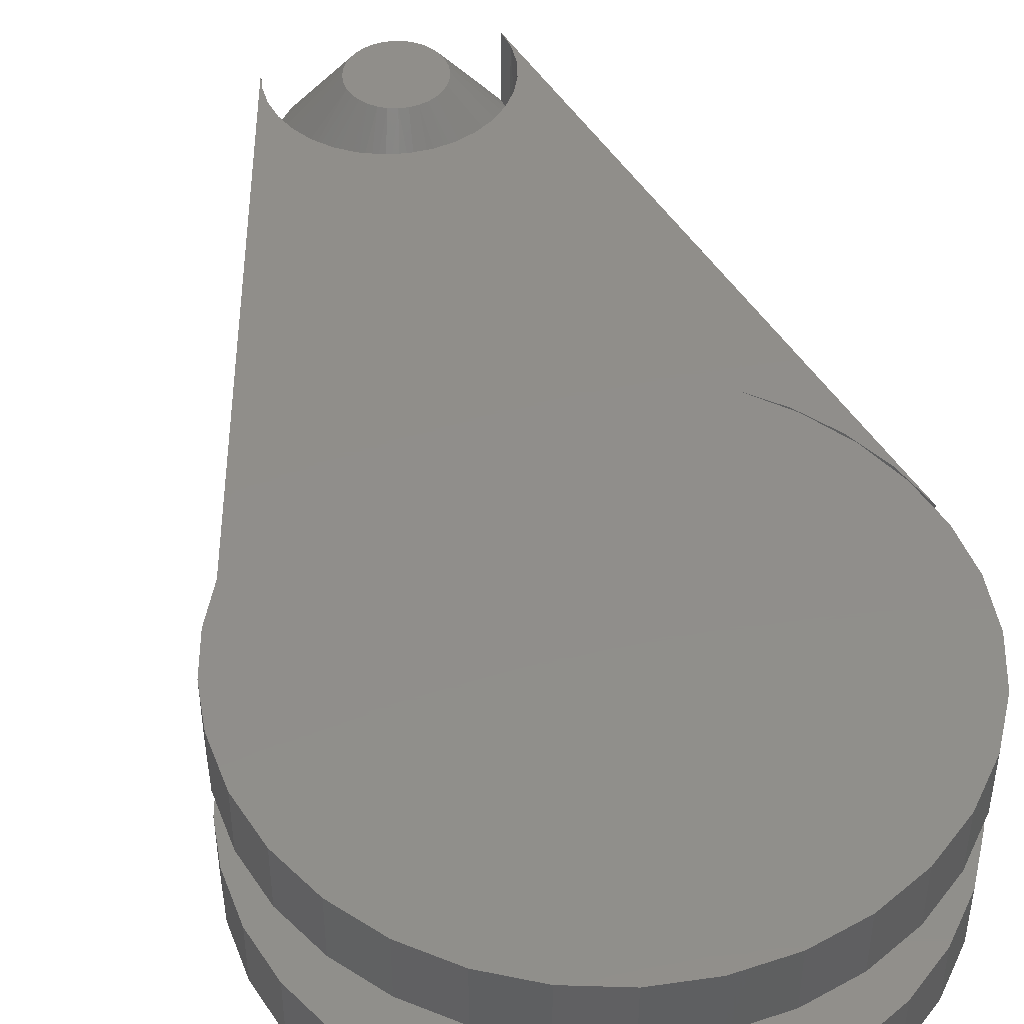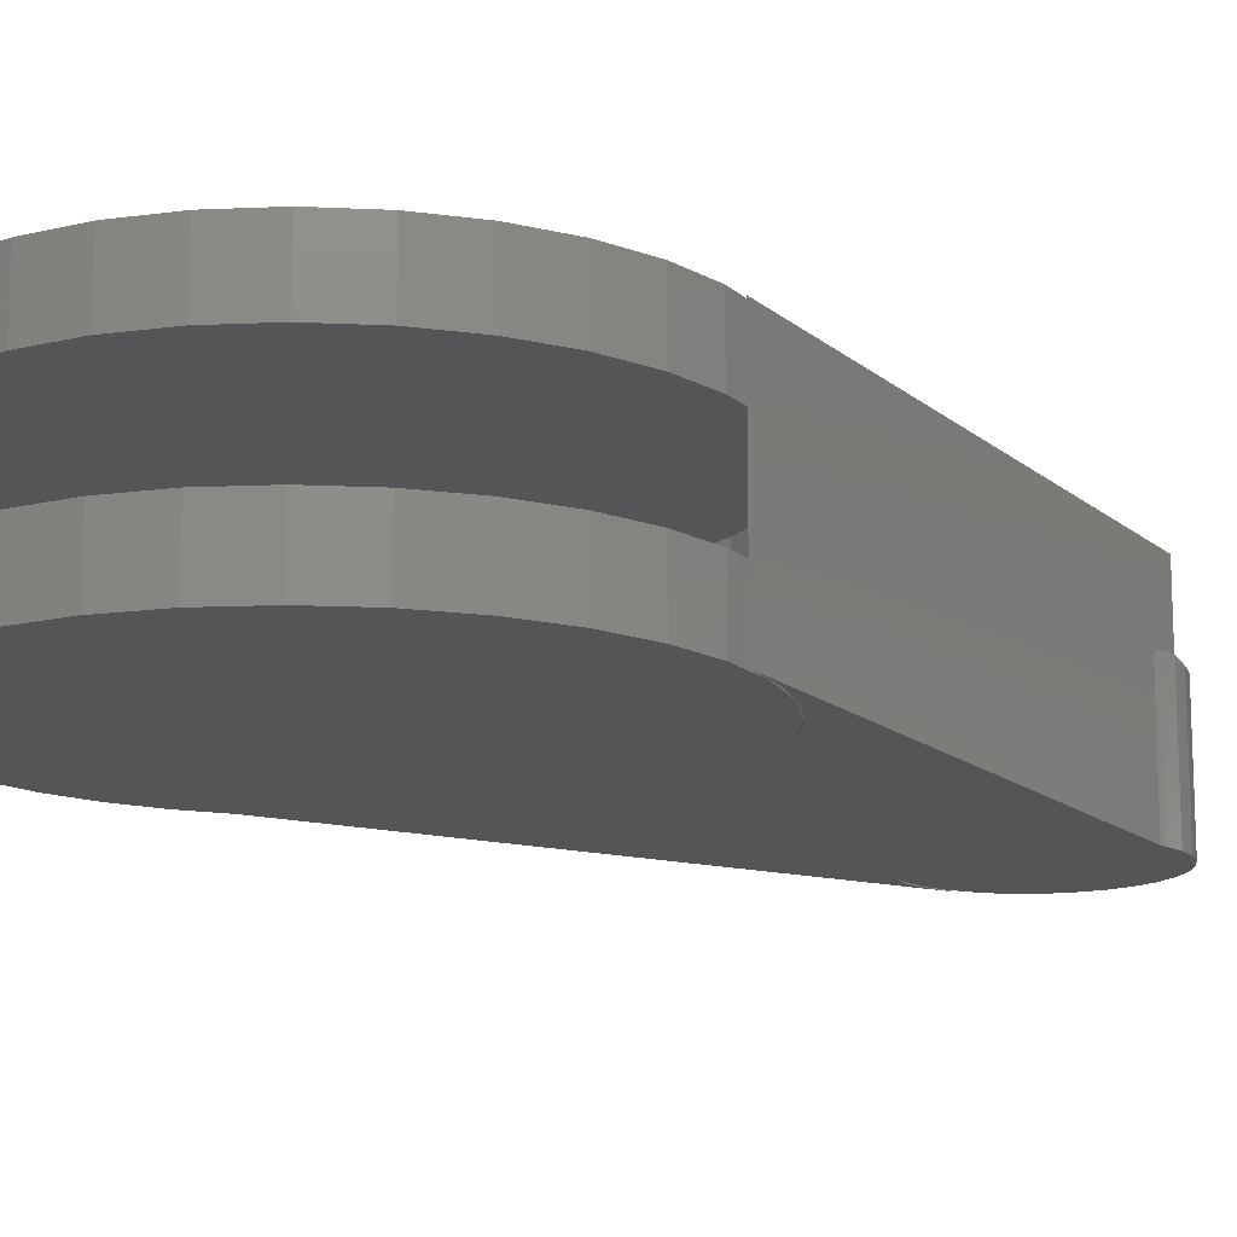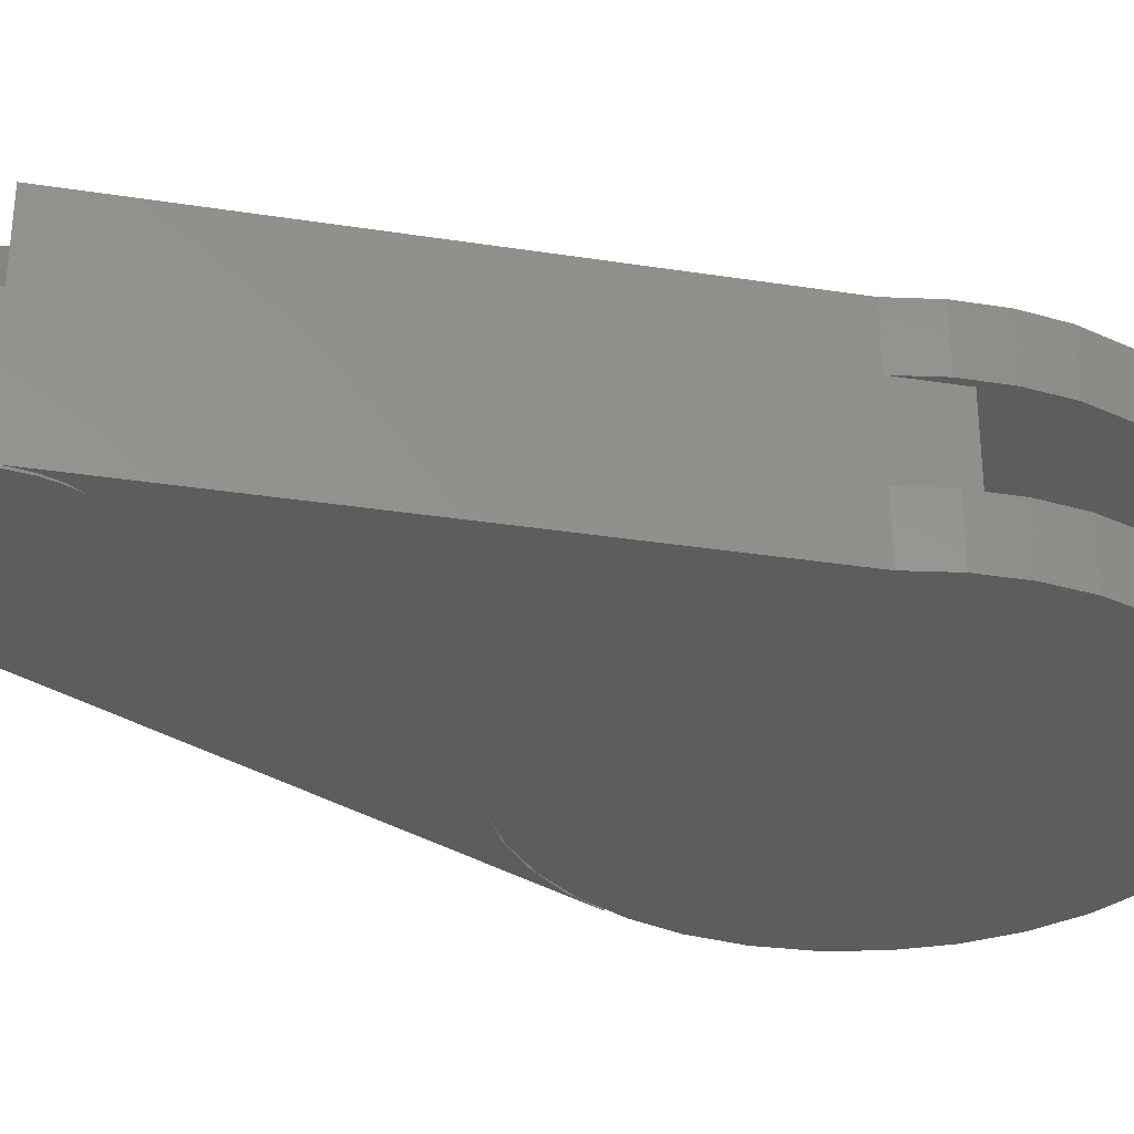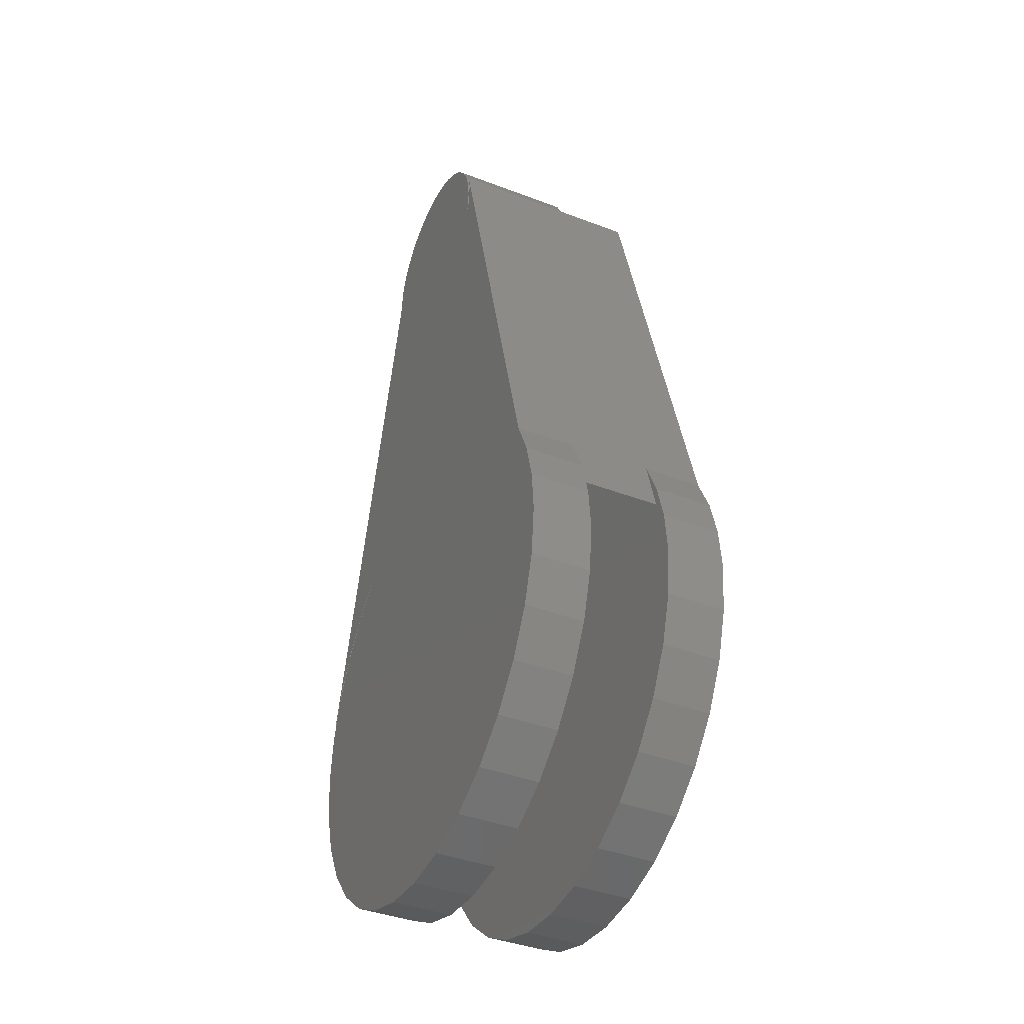
<metadata>
{"format":"stl","ext":"stl","renderer":"f3d","projection":"perspective","resolution":1024,"background":"white","views":[{"elev":46.5,"azim":165.1,"up":"+Y"},{"elev":-14.3,"azim":-135.2,"up":"+Y"},{"elev":-32.1,"azim":62.9,"up":"+Y"},{"elev":-39.9,"azim":64.7,"up":"+Z"}]}
</metadata>
<code>
# stl→obj: 255 verts, 506 faces
v -0.1027 3.621e-17 0.652
v -0.2423 6.535e-18 0.1137
v -0.09951 9.221e-18 0.6719
v -0.2578 3.264e-18 0.07031
v -0.2196 1.002e-17 0.1538
v -0.1903 1.362e-17 0.1894
v 0.2454 2.837e-17 0.1313
v 0.2639 2.816e-17 0.08962
v -0.2474 -2.298e-19 0.09797
v -0.2252 1.003e-18 0.1428
v -0.1952 2.67e-18 0.1828
v -0.1583 4.716e-18 0.2167
v 0.01188 3.64e-17 0.5409
v 0.03164 3.771e-17 0.5447
v 0.0503 3.917e-17 0.5523
v 0.06717 4.072e-17 0.5633
v 0.08163 4.23e-17 0.5773
v 0.09314 4.385e-17 0.5938
v 0.1013 4.533e-17 0.6122
v 0.1057 4.666e-17 0.6319
v 0.1064 4.782e-17 0.652
v 0.1031 4.874e-17 0.6719
v -0.1021 3.513e-17 0.6319
v -0.09766 3.428e-17 0.6122
v -0.08952 3.371e-17 0.5938
v -0.07801 3.343e-17 0.5773
v -0.06356 3.346e-17 0.5633
v -0.04668 3.379e-17 0.5523
v -0.02802 3.44e-17 0.5447
v -0.008259 3.529e-17 0.5409
v 0.006743 1.388e-17 -0.2724
v -0.04639 1.093e-17 -0.2671
v 0.05988 1.683e-17 -0.2671
v -0.09749 8.092e-18 -0.2516
v 0.111 1.966e-17 -0.2516
v -0.1446 5.478e-18 -0.2265
v 0.1581 2.228e-17 -0.2265
v -0.1859 3.187e-18 -0.1926
v 0.1993 2.457e-17 -0.1926
v -0.2197 1.306e-18 -0.1513
v 0.2332 2.645e-17 -0.1513
v -0.2449 -9.079e-20 -0.1042
v 0.2584 2.785e-17 -0.1042
v -0.2604 -9.512e-19 -0.05314
v 0.2739 2.871e-17 -0.05314
v -0.2656 -1.242e-18 3.335e-17
v 0.2791 2.9e-17 -3.336e-17
v -0.261 -9.866e-19 0.04982
v 0.2753 2.879e-17 0.04545
v -0.02359 -0.2109 0.7452
v 0.018 -0.2109 0.7452
v -0.002796 -0.2109 0.7472
v -0.04358 -0.2109 0.7391
v 0.03799 -0.2109 0.7391
v -0.06201 -0.2109 0.7292
v 0.2454 -0.2109 0.1313
v 0.1031 -0.2109 0.6719
v 0.1061 -0.2109 0.6555
v 0.1064 -0.2109 0.6388
v 0.1041 -0.2109 0.6223
v 0.09837 -0.2109 0.6071
v -0.1583 -0.2109 0.2167
v -0.1952 -0.2109 0.1828
v -0.2252 -0.2109 0.1428
v -0.2474 -0.2109 0.09797
v 0.2639 -0.2109 0.08962
v -0.1094 -0.2109 0.6344
v -0.2578 -0.2109 0.07031
v -0.2423 -0.2109 0.1137
v -0.2196 -0.2109 0.1538
v -0.1903 -0.2109 0.1894
v 0.1024 -0.2109 0.6236
v 0.1038 -0.2109 0.6406
v -0.1094 -0.2109 0.6406
v -0.1073 -0.2109 0.6614
v 0.1017 -0.2109 0.6614
v -0.1013 -0.2109 0.6814
v 0.09567 -0.2109 0.6814
v -0.09141 -0.2109 0.6998
v 0.08582 -0.2109 0.6998
v -0.07816 -0.2109 0.716
v 0.07257 -0.2109 0.716
v 0.05642 -0.2109 0.7292
v 0.2753 -0.2109 0.04545
v -0.261 -0.2109 0.04982
v 0.2791 -0.2109 -3.336e-17
v -0.2656 -0.2109 3.335e-17
v 0.2739 -0.2109 -0.05314
v -0.2604 -0.2109 -0.05314
v 0.2584 -0.2109 -0.1042
v -0.2449 -0.2109 -0.1042
v 0.2332 -0.2109 -0.1513
v -0.2197 -0.2109 -0.1513
v 0.1993 -0.2109 -0.1926
v -0.1859 -0.2109 -0.1926
v 0.1581 -0.2109 -0.2265
v -0.1446 -0.2109 -0.2265
v 0.111 -0.2109 -0.2516
v -0.09749 -0.2109 -0.2516
v 0.05988 -0.2109 -0.2671
v -0.04639 -0.2109 -0.2671
v 0.006743 -0.2109 -0.2724
v 0.2791 -0.1484 -1.001e-16
v 0.2739 -0.1484 -0.05314
v 0.2584 -0.1484 -0.1042
v 0.2332 -0.1484 -0.1513
v 0.1993 -0.1484 -0.1926
v 0.1581 -0.1484 -0.2265
v 0.111 -0.1484 -0.2516
v 0.05988 -0.1484 -0.2671
v 0.006743 -0.1484 -0.2724
v -0.04639 -0.1484 -0.2671
v -0.09749 -0.1484 -0.2516
v -0.1446 -0.1484 -0.2265
v -0.1859 -0.1484 -0.1926
v -0.2197 -0.1484 -0.1513
v -0.2449 -0.1484 -0.1042
v -0.2604 -0.1484 -0.05314
v -0.2656 -0.1484 3.335e-17
v 0.2454 -0.1484 0.1313
v 0.2454 -0.0625 0.1313
v 0.2614 -0.1484 0.07031
v 0.2614 -0.0625 0.07031
v 0.09912 -0.2109 0.6063
v 0.09173 -0.2109 0.5914
v 0.07178 -0.07574 0.5672
v 0.08261 -0.07694 0.5785
v 0.05952 -0.07454 0.5577
v 0.04649 -0.07342 0.5504
v 0.003322 -0.07041 0.5404
v -0.01172 -0.06959 0.5413
v -0.1029 -0.06999 0.6406
v -0.1012 -0.06925 0.6259
v -0.1024 -0.07091 0.6563
v 0.09173 -0.07812 0.5914
v 0.01846 -0.07135 0.5417
v 0.03271 -0.07234 0.5451
v -0.03673 -0.06851 0.5477
v -0.02638 -0.06891 0.5443
v -0.06473 -0.06782 0.5642
v -0.05599 -0.06796 0.5578
v -0.04663 -0.06819 0.5523
v -0.07999 -0.06782 0.5797
v -0.07276 -0.06778 0.5716
v -0.09178 -0.0682 0.5981
v -0.08636 -0.06796 0.5886
v -0.09744 -0.06865 0.6116
v -0.09951 -0.07194 0.6719
v -0.1036 -0.0724 0.6565
v -0.1092 -0.07812 0.6349
v -0.1077 -0.07607 0.6406
v -0.1554 1.723e-17 0.2195
v -0.1159 2.074e-17 0.2432
v -0.1159 -0.0625 0.2432
v -0.1159 -0.1484 0.2432
v -0.1159 -0.2109 0.2432
v -0.1554 -0.2109 0.2195
v 0.08919 -0.0625 0.2558
v 0.03799 -0.1484 0.2679
v 0.03799 -0.0625 0.2679
v -0.01459 -0.1484 0.2699
v -0.01459 -0.0625 0.2699
v -0.06655 -0.1484 0.2615
v -0.06655 -0.0625 0.2615
v 0.08919 -0.1484 0.2558
v 0.137 -0.0625 0.2338
v 0.137 -0.1484 0.2338
v 0.1797 -0.0625 0.203
v 0.1797 -0.1484 0.203
v 0.2155 -0.0625 0.1644
v 0.2155 -0.1484 0.1644
v 0.2431 -0.0625 0.1196
v 0.2431 -0.1484 0.1196
v 0.1024 -0.07812 0.6236
v 0.1038 -0.07812 0.6406
v 0.09837 -0.07812 0.6071
v -0.1094 -0.07812 0.6406
v -0.04688 3.469e-18 0.6406
v -0.04603 2.562e-18 0.632
v 0.04044 7.361e-18 0.632
v 0.04128 8.363e-18 0.6406
v -0.04352 1.783e-18 0.6238
v -0.03945 1.163e-18 0.6161
v -0.03396 7.257e-19 0.6095
v -0.02728 4.879e-19 0.604
v -0.01966 4.587e-19 0.5999
v -0.01139 6.393e-19 0.5974
v -0.002796 1.023e-18 0.5965
v 0.005804 1.594e-18 0.5974
v 0.01407 2.331e-18 0.5999
v 0.02169 3.207e-18 0.604
v 0.02837 4.186e-18 0.6095
v 0.03385 5.232e-18 0.6161
v 0.03793 6.304e-18 0.6238
v -0.1073 -0.07812 0.6614
v 0.1017 -0.07812 0.6614
v 0.04044 9.271e-18 0.6492
v -0.04603 4.471e-18 0.6492
v 0.03793 1.005e-17 0.6575
v 0.09567 -0.07812 0.6814
v 0.03385 1.067e-17 0.6651
v 0.08582 -0.07812 0.6998
v 0.02837 1.111e-17 0.6718
v 0.07257 -0.07812 0.716
v 0.02169 1.134e-17 0.6773
v 0.03799 -0.07812 0.7391
v 0.05642 -0.07812 0.7292
v 0.005803 1.119e-17 0.6839
v 0.018 -0.07812 0.7452
v 0.01407 1.137e-17 0.6813
v -0.002796 1.081e-17 0.6847
v -0.002796 -0.07812 0.7472
v -0.0114 1.024e-17 0.6839
v -0.02359 -0.07812 0.7452
v -0.01966 9.501e-18 0.6813
v -0.06201 -0.07812 0.7292
v -0.04358 -0.07812 0.7391
v -0.03396 7.647e-18 0.6718
v -0.07816 -0.07812 0.716
v -0.02728 8.626e-18 0.6773
v -0.03945 6.601e-18 0.6651
v -0.09141 -0.07812 0.6998
v -0.04352 5.528e-18 0.6575
v -0.1013 -0.07812 0.6814
v -0.261 -0.1484 0.04982
v -0.2474 -0.1484 0.09797
v -0.2252 -0.1484 0.1428
v -0.1952 -0.1484 0.1828
v -0.1583 -0.1484 0.2167
v 0.2639 -0.1484 0.08962
v 0.2753 -0.1484 0.04545
v 0.2639 -0.0625 0.08962
v 0.2753 -0.0625 0.04545
v 0.2791 -0.0625 -3.336e-17
v -0.2656 -0.0625 3.335e-17
v -0.261 -0.0625 0.04982
v -0.2474 -0.0625 0.09797
v -0.2252 -0.0625 0.1428
v -0.1952 -0.0625 0.1828
v -0.1583 -0.0625 0.2167
v 0.2739 -0.0625 -0.05314
v -0.2604 -0.0625 -0.05314
v 0.2584 -0.0625 -0.1042
v -0.2449 -0.0625 -0.1042
v 0.2332 -0.0625 -0.1513
v -0.2197 -0.0625 -0.1513
v 0.1993 -0.0625 -0.1926
v -0.1859 -0.0625 -0.1926
v 0.1581 -0.0625 -0.2265
v -0.1446 -0.0625 -0.2265
v 0.111 -0.0625 -0.2516
v -0.09749 -0.0625 -0.2516
v 0.05988 -0.0625 -0.2671
v -0.04639 -0.0625 -0.2671
v 0.006743 -0.0625 -0.2724
f 1 2 3
f 2 4 3
f 1 5 2
f 1 6 5
f 7 8 9
f 7 9 10
f 7 10 11
f 7 11 12
f 7 12 13
f 7 13 14
f 7 14 15
f 7 15 16
f 7 16 17
f 7 17 18
f 7 18 19
f 7 19 20
f 7 20 21
f 7 21 22
f 12 6 1
f 12 1 23
f 12 23 24
f 12 24 25
f 12 25 26
f 12 26 27
f 12 27 28
f 12 28 29
f 12 29 30
f 12 30 13
f 31 32 33
f 33 32 34
f 33 34 35
f 35 34 36
f 35 36 37
f 37 36 38
f 37 38 39
f 39 38 40
f 39 40 41
f 41 40 42
f 41 42 43
f 43 42 44
f 43 44 45
f 45 44 46
f 45 46 47
f 47 46 48
f 47 48 49
f 49 48 9
f 49 9 8
f 50 51 52
f 51 50 53
f 51 53 54
f 54 53 55
f 56 57 58
f 56 58 59
f 56 59 60
f 56 60 61
f 56 61 62
f 56 62 63
f 56 63 64
f 56 64 65
f 56 65 66
f 67 68 69
f 67 69 70
f 67 70 71
f 67 71 62
f 67 62 61
f 67 61 72
f 67 72 73
f 67 73 74
f 74 73 75
f 75 73 76
f 75 76 77
f 77 76 78
f 77 78 79
f 79 78 80
f 79 80 81
f 81 80 82
f 81 82 55
f 55 82 83
f 55 83 54
f 66 65 84
f 84 65 85
f 84 85 86
f 86 85 87
f 86 87 88
f 88 87 89
f 88 89 90
f 90 89 91
f 90 91 92
f 92 91 93
f 92 93 94
f 94 93 95
f 94 95 96
f 96 95 97
f 96 97 98
f 98 97 99
f 98 99 100
f 100 99 101
f 100 101 102
f 103 86 104
f 104 86 88
f 104 88 105
f 105 88 90
f 105 90 106
f 106 90 92
f 106 92 107
f 107 92 94
f 107 94 108
f 108 94 96
f 108 96 109
f 109 96 98
f 109 98 110
f 110 98 100
f 110 100 111
f 111 100 102
f 111 102 112
f 112 102 101
f 112 101 113
f 113 101 99
f 113 99 114
f 114 99 97
f 114 97 115
f 115 97 95
f 115 95 116
f 116 95 93
f 116 93 117
f 117 93 91
f 117 91 118
f 118 91 89
f 118 89 119
f 119 89 87
f 22 57 56
f 22 56 120
f 22 120 121
f 22 121 7
f 122 123 120
f 120 123 121
f 124 18 125
f 20 59 21
f 60 59 20
f 19 60 20
f 19 61 60
f 61 19 18
f 124 61 18
f 126 127 17
f 16 126 17
f 128 126 16
f 15 128 16
f 15 129 128
f 30 130 13
f 30 131 130
f 132 133 23
f 132 23 1
f 132 1 134
f 59 58 21
f 21 58 57
f 21 57 22
f 125 18 135
f 135 18 17
f 135 17 127
f 130 136 13
f 13 136 137
f 13 137 14
f 14 137 129
f 14 129 15
f 138 139 29
f 29 139 131
f 29 131 30
f 140 141 27
f 27 141 142
f 27 142 28
f 28 142 138
f 28 138 29
f 143 144 26
f 26 144 140
f 26 140 27
f 145 146 25
f 25 146 143
f 25 143 26
f 25 24 145
f 145 24 147
f 24 23 147
f 147 23 133
f 134 1 148
f 148 1 3
f 3 149 148
f 4 68 67
f 4 67 150
f 4 150 151
f 4 151 149
f 4 149 3
f 152 153 154
f 152 154 155
f 152 155 156
f 152 156 157
f 5 69 2
f 2 69 68
f 2 68 4
f 69 5 70
f 70 5 6
f 70 6 71
f 71 6 12
f 71 12 62
f 62 12 152
f 62 152 157
f 158 159 160
f 160 159 161
f 160 161 162
f 162 161 163
f 162 163 164
f 164 163 155
f 164 155 154
f 159 158 165
f 165 158 166
f 165 166 167
f 167 166 168
f 167 168 169
f 169 168 170
f 169 170 171
f 171 170 172
f 171 172 173
f 173 172 123
f 173 123 122
f 174 61 124
f 175 73 174
f 174 73 72
f 174 72 61
f 125 135 124
f 124 135 176
f 124 176 174
f 74 177 67
f 67 177 150
f 150 177 151
f 178 133 132
f 178 179 133
f 175 180 181
f 175 174 180
f 182 145 147
f 182 147 179
f 147 133 179
f 183 143 146
f 183 146 182
f 182 146 145
f 184 140 144
f 184 144 183
f 183 144 143
f 185 142 141
f 141 140 185
f 185 140 184
f 138 186 187
f 138 142 186
f 186 142 185
f 131 187 188
f 131 139 187
f 187 139 138
f 189 136 130
f 189 130 188
f 130 131 188
f 190 129 137
f 190 137 189
f 189 137 136
f 128 191 192
f 128 129 191
f 192 193 127
f 192 127 126
f 126 128 192
f 174 176 180
f 180 176 194
f 191 129 190
f 135 127 193
f 135 193 194
f 135 194 176
f 177 149 151
f 177 195 149
f 181 196 175
f 181 197 196
f 132 198 178
f 132 134 198
f 199 200 196
f 199 196 197
f 201 202 200
f 201 200 199
f 203 204 202
f 203 202 201
f 205 206 207
f 207 204 205
f 205 204 203
f 208 209 206
f 208 206 210
f 210 206 205
f 211 212 209
f 211 209 208
f 213 214 212
f 213 212 211
f 215 216 217
f 217 214 215
f 215 214 213
f 218 219 216
f 218 216 220
f 220 216 215
f 221 222 219
f 221 219 218
f 223 224 222
f 223 222 221
f 148 149 195
f 148 195 224
f 148 224 223
f 148 223 198
f 148 198 134
f 119 87 225
f 225 87 85
f 225 85 226
f 226 85 65
f 226 65 227
f 227 65 64
f 227 64 228
f 228 64 63
f 228 63 229
f 229 63 62
f 229 62 157
f 156 155 157
f 157 155 229
f 120 56 230
f 230 56 66
f 230 66 231
f 231 66 84
f 231 84 103
f 103 84 86
f 163 161 159
f 165 163 159
f 122 120 230
f 122 230 231
f 122 231 225
f 122 225 226
f 122 226 173
f 226 227 173
f 173 227 228
f 173 228 171
f 171 228 229
f 171 229 169
f 169 229 155
f 169 155 167
f 167 155 163
f 167 163 165
f 111 112 110
f 110 112 113
f 110 113 109
f 109 113 114
f 109 114 108
f 108 114 115
f 108 115 107
f 107 115 116
f 107 116 106
f 106 116 117
f 106 117 105
f 105 117 118
f 105 118 104
f 104 118 119
f 104 119 103
f 103 119 225
f 103 225 231
f 7 121 8
f 8 121 232
f 8 232 49
f 49 232 233
f 49 233 47
f 47 233 234
f 46 235 48
f 48 235 236
f 48 236 9
f 9 236 237
f 9 237 10
f 10 237 238
f 10 238 11
f 11 238 239
f 11 239 12
f 12 239 240
f 12 240 152
f 153 152 154
f 154 152 240
f 160 162 164
f 160 164 158
f 123 172 237
f 123 237 236
f 123 236 233
f 123 233 232
f 123 232 121
f 158 164 166
f 166 164 154
f 166 154 168
f 168 154 240
f 168 240 170
f 170 240 239
f 170 239 172
f 172 239 238
f 172 238 237
f 233 236 234
f 234 236 235
f 234 235 241
f 241 235 242
f 241 242 243
f 243 242 244
f 243 244 245
f 245 244 246
f 245 246 247
f 247 246 248
f 247 248 249
f 249 248 250
f 249 250 251
f 251 250 252
f 251 252 253
f 253 252 254
f 253 254 255
f 215 213 211
f 215 211 208
f 210 215 208
f 220 215 210
f 205 220 210
f 218 220 205
f 203 218 205
f 221 218 203
f 201 221 203
f 223 221 201
f 199 223 201
f 198 223 199
f 197 198 199
f 194 182 180
f 183 182 194
f 193 183 194
f 184 183 193
f 192 184 193
f 185 184 192
f 191 185 192
f 186 185 191
f 190 186 191
f 187 186 190
f 188 187 190
f 189 188 190
f 182 179 180
f 180 179 178
f 180 178 181
f 181 178 198
f 181 198 197
f 177 74 195
f 195 74 75
f 195 75 224
f 224 75 77
f 224 77 222
f 222 77 79
f 222 79 219
f 219 79 81
f 219 81 216
f 216 81 55
f 216 55 217
f 217 55 53
f 217 53 214
f 214 53 50
f 214 50 212
f 212 50 52
f 212 52 209
f 209 52 51
f 209 51 206
f 206 51 54
f 206 54 207
f 207 54 83
f 207 83 204
f 204 83 82
f 204 82 202
f 202 82 80
f 202 80 200
f 200 80 78
f 200 78 196
f 196 78 76
f 196 76 175
f 175 76 73
f 47 234 45
f 45 234 241
f 45 241 43
f 43 241 243
f 43 243 41
f 41 243 245
f 41 245 39
f 39 245 247
f 39 247 37
f 37 247 249
f 37 249 35
f 35 249 251
f 35 251 33
f 33 251 253
f 33 253 31
f 31 253 255
f 31 255 32
f 32 255 254
f 32 254 34
f 34 254 252
f 34 252 36
f 36 252 250
f 36 250 38
f 38 250 248
f 38 248 40
f 40 248 246
f 40 246 42
f 42 246 244
f 42 244 44
f 44 244 242
f 44 242 46
f 46 242 235

</code>
